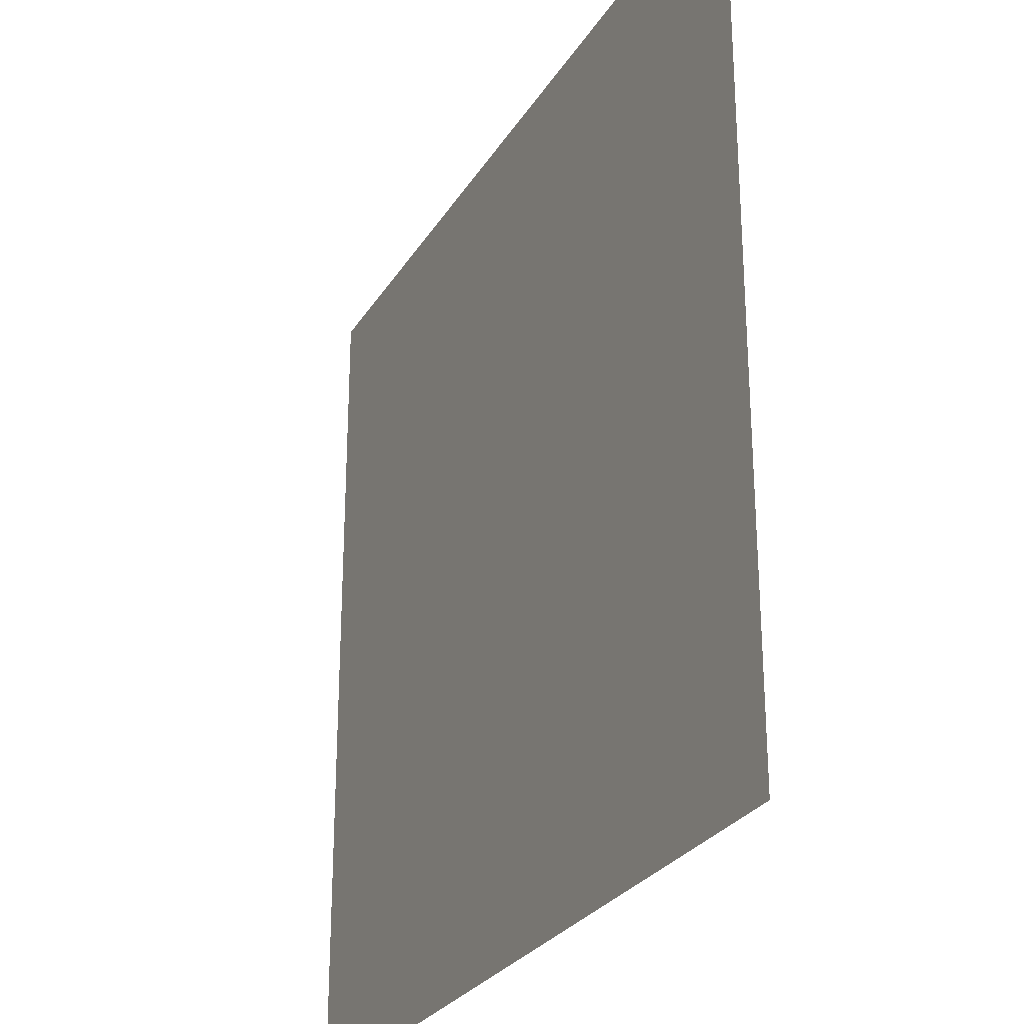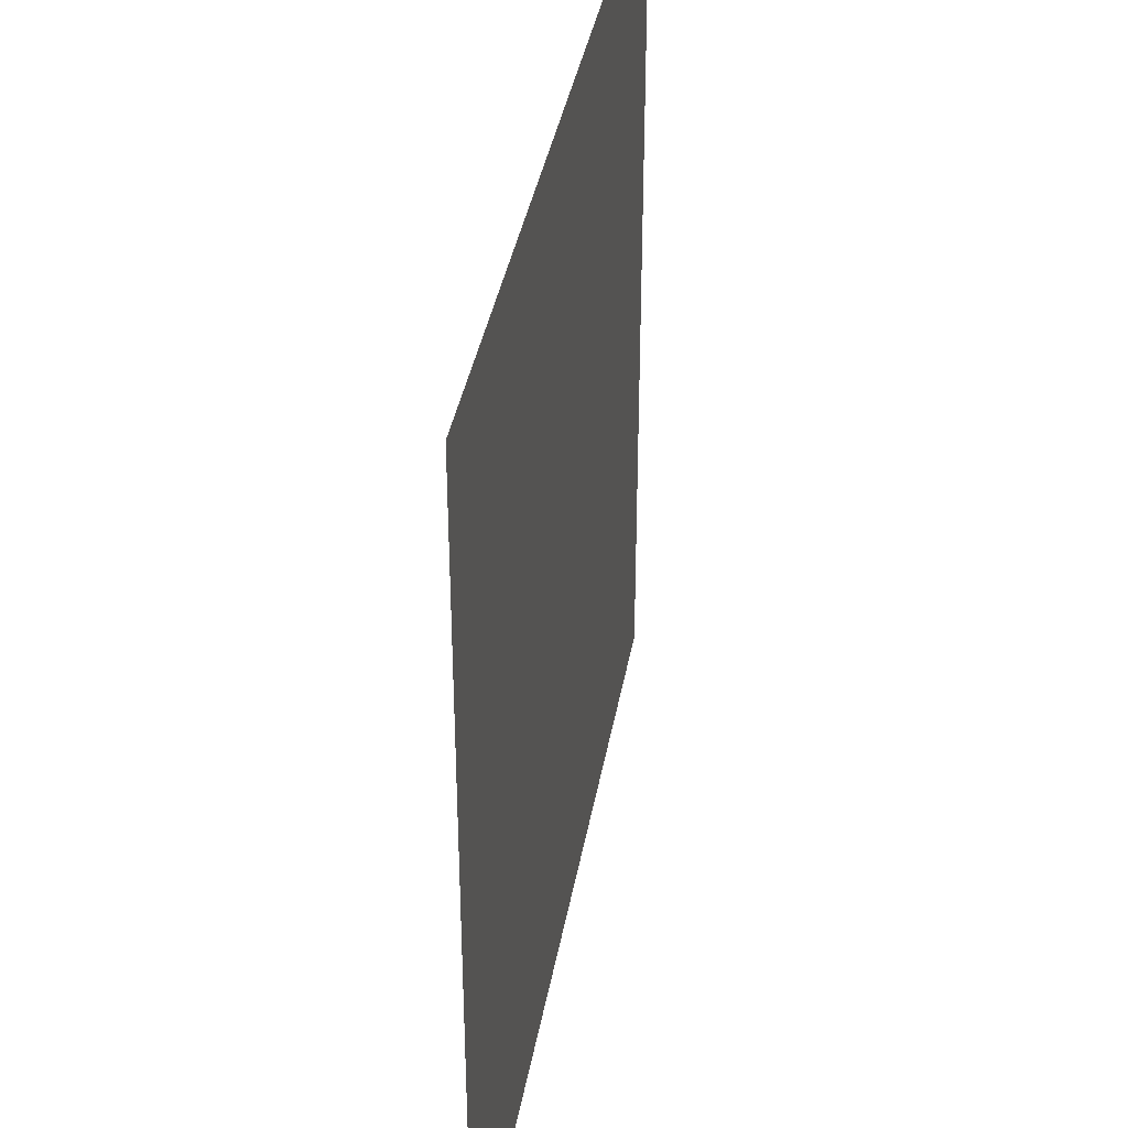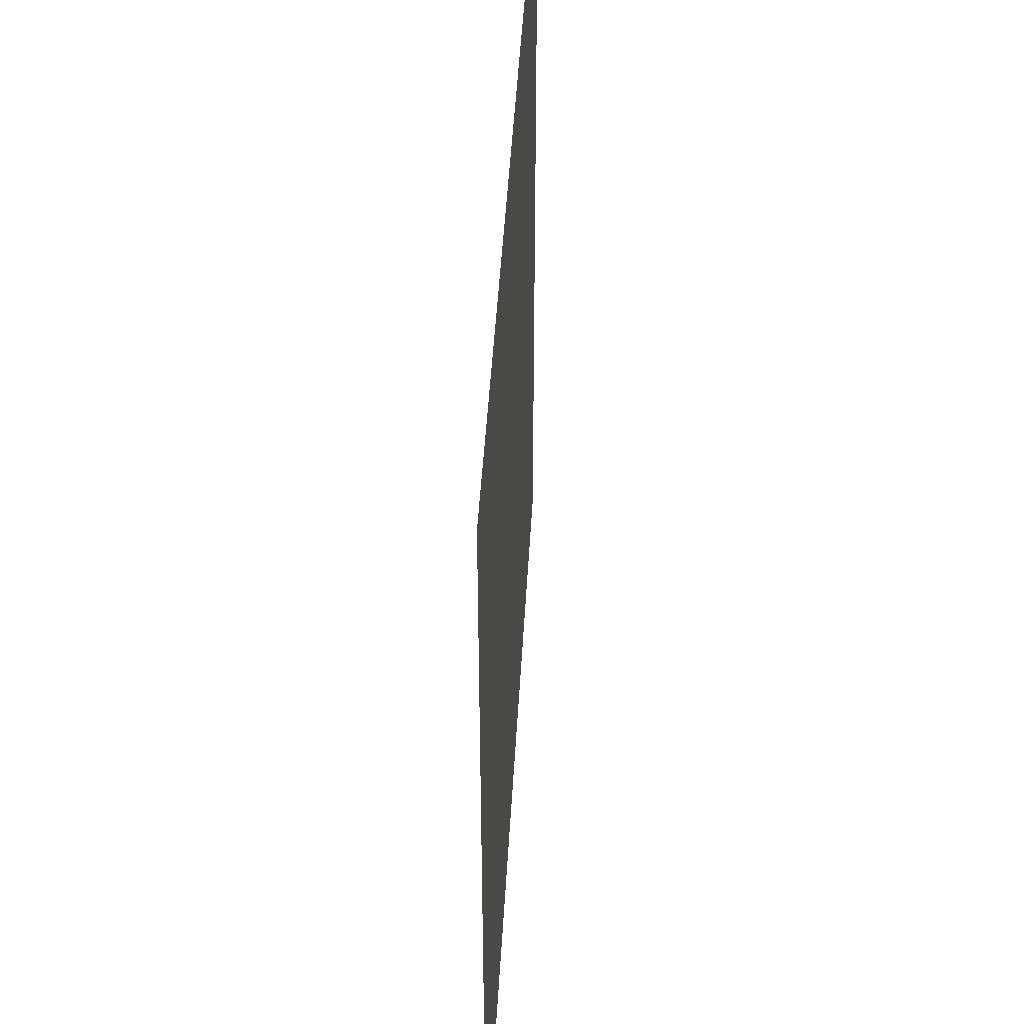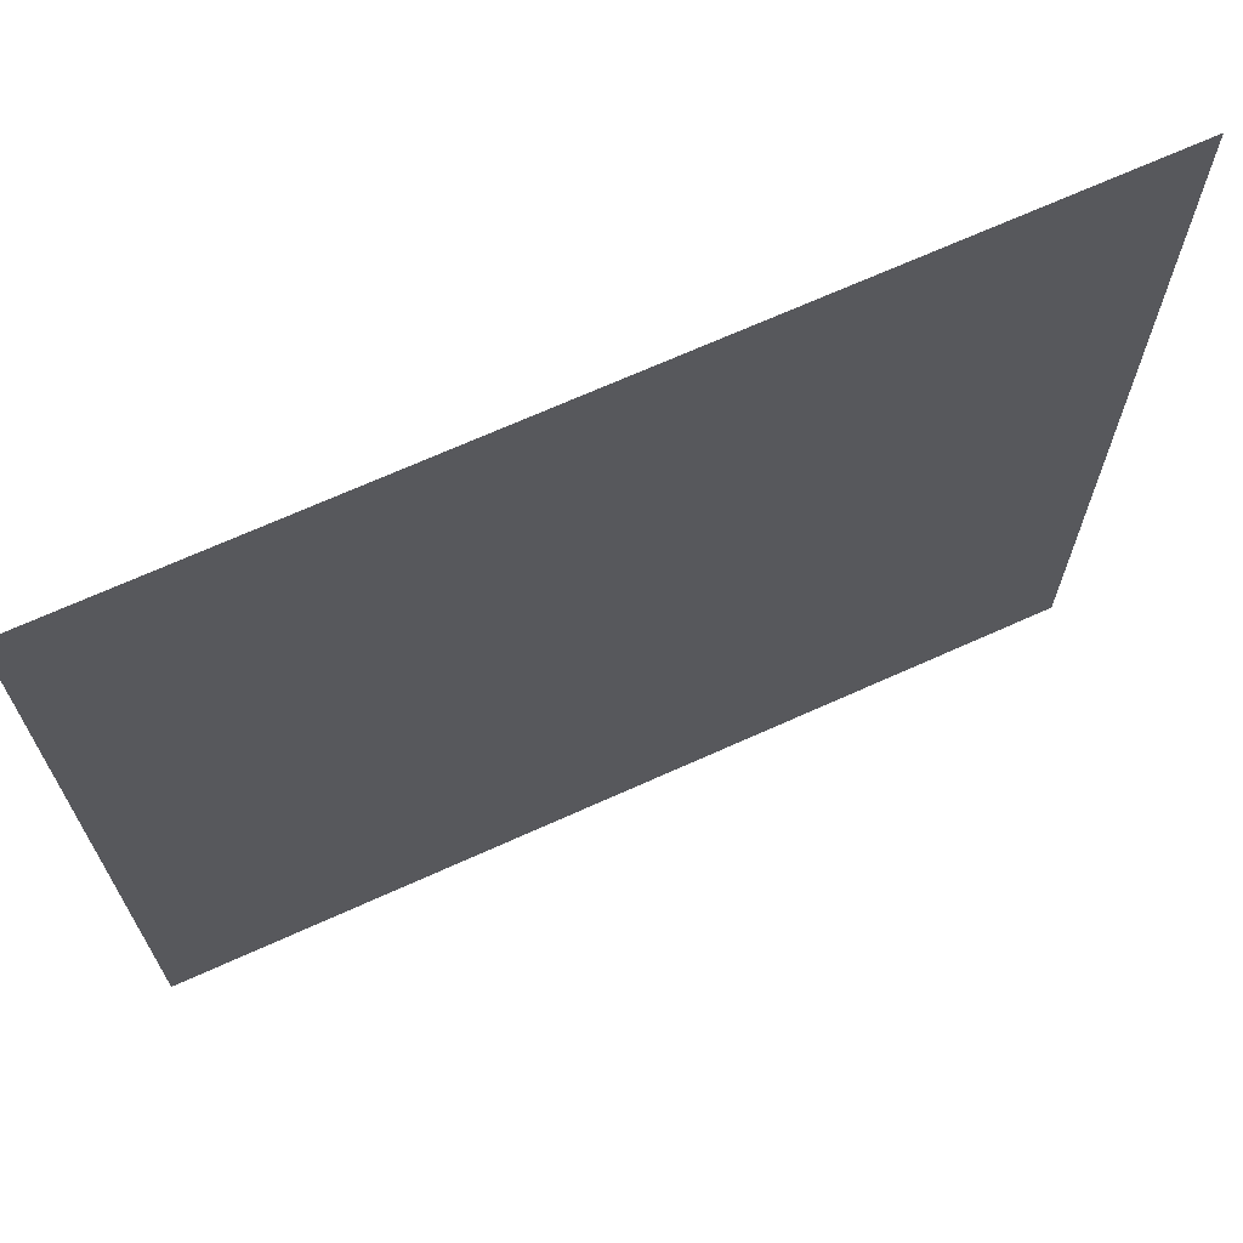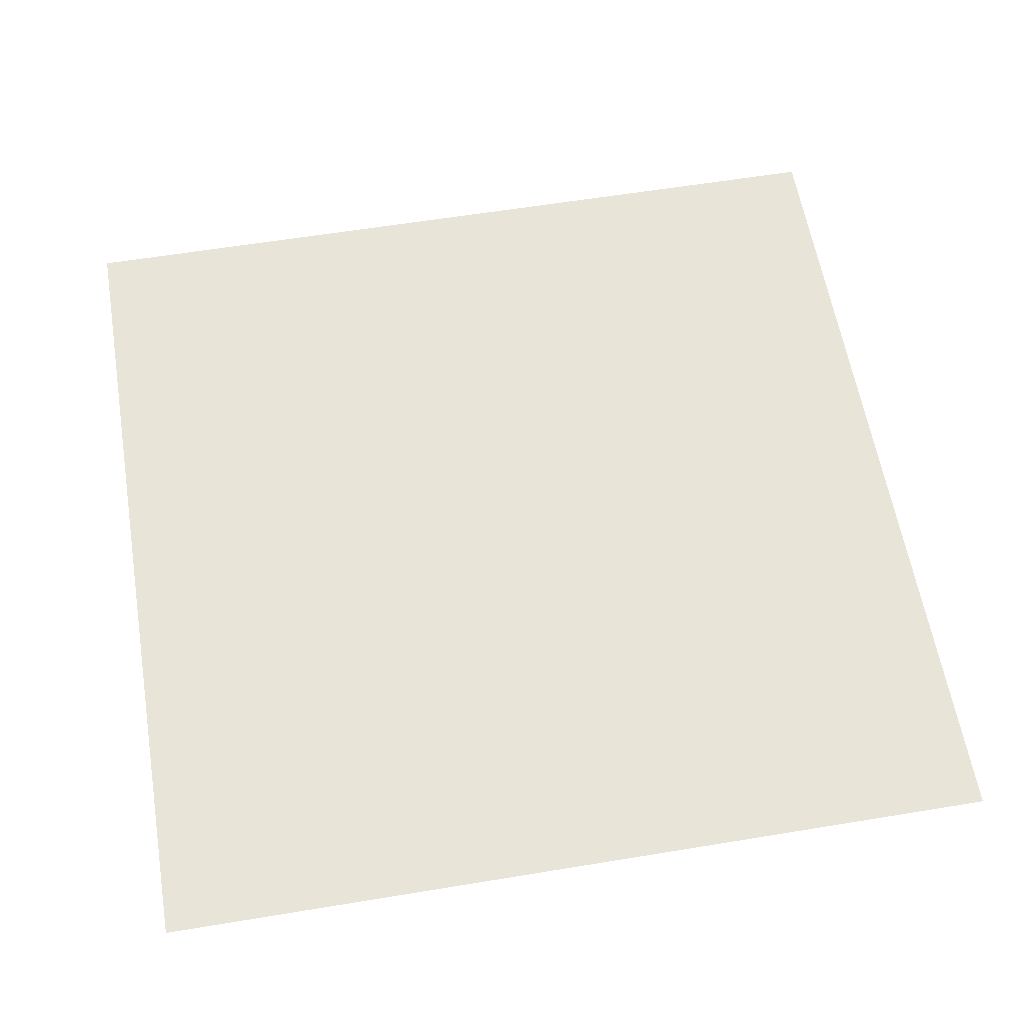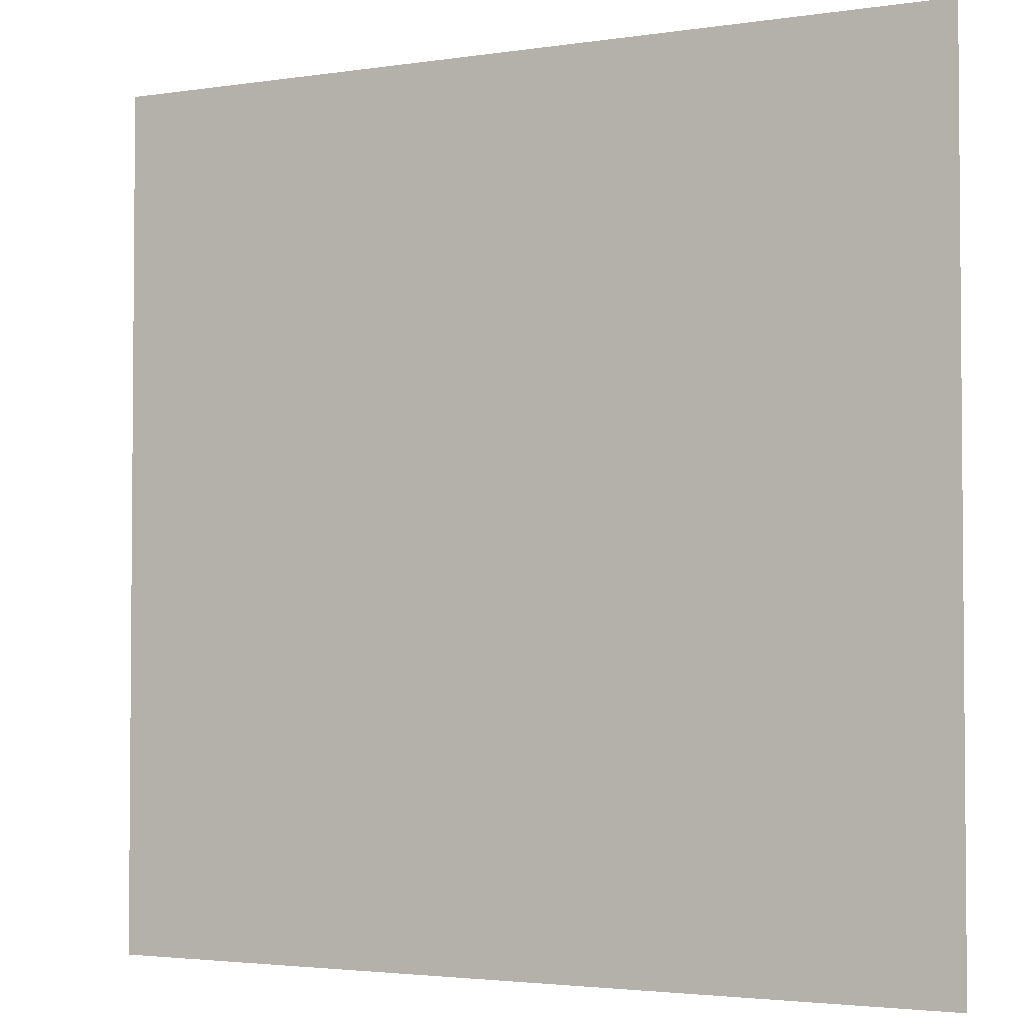
<metadata>
{"format":"obj","ext":"obj","renderer":"f3d","projection":"perspective","resolution":1024,"background":"white","views":[{"elev":-27.2,"azim":64.8,"up":"+Y"},{"elev":38.1,"azim":99.9,"up":"+Y"},{"elev":46.2,"azim":93.2,"up":"+Y"},{"elev":69.2,"azim":-24.3,"up":"+Y"},{"elev":59.8,"azim":-9.6,"up":"+Z"},{"elev":-2.9,"azim":27.7,"up":"+Y"}]}
</metadata>
<code>
v -100 100 0
v 100 100 0
v -100 -100 0
v 100 -100 0
f 1 3 2
f 3 4 2

</code>
